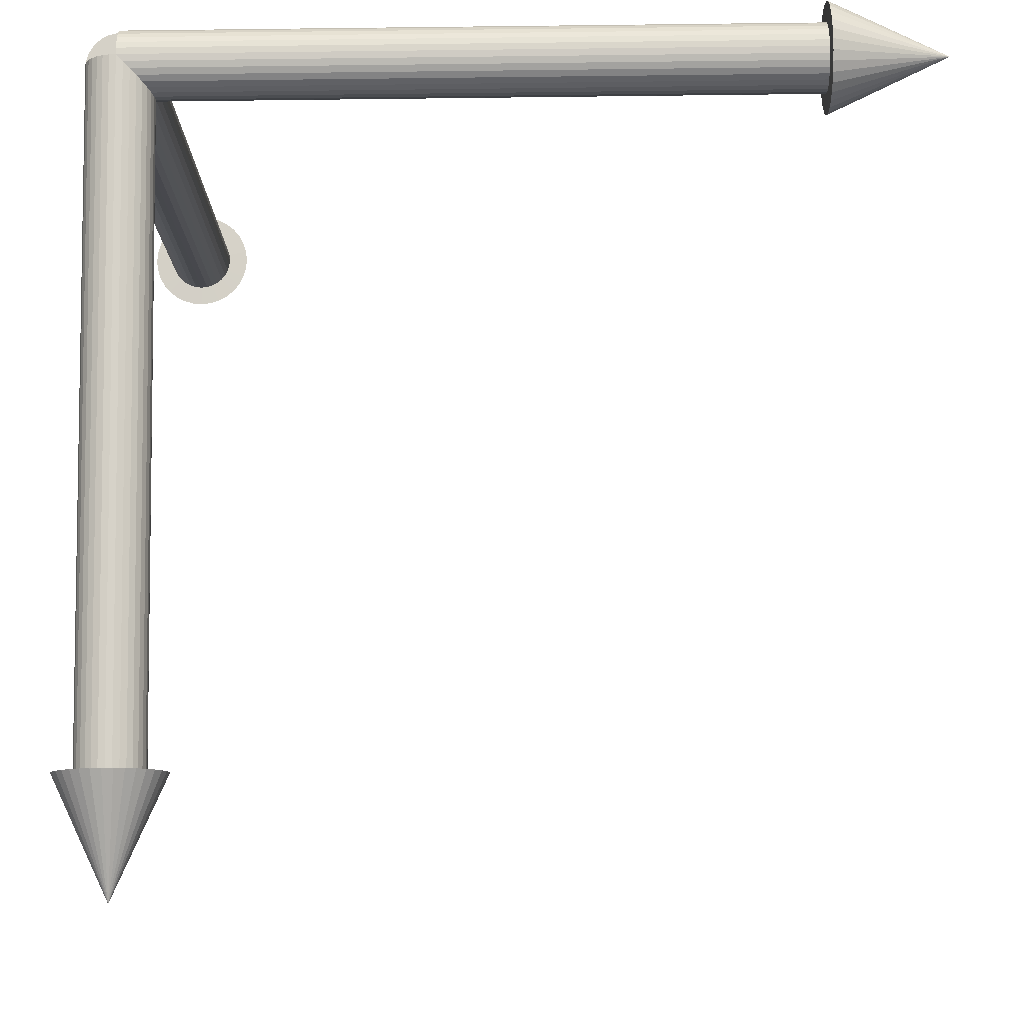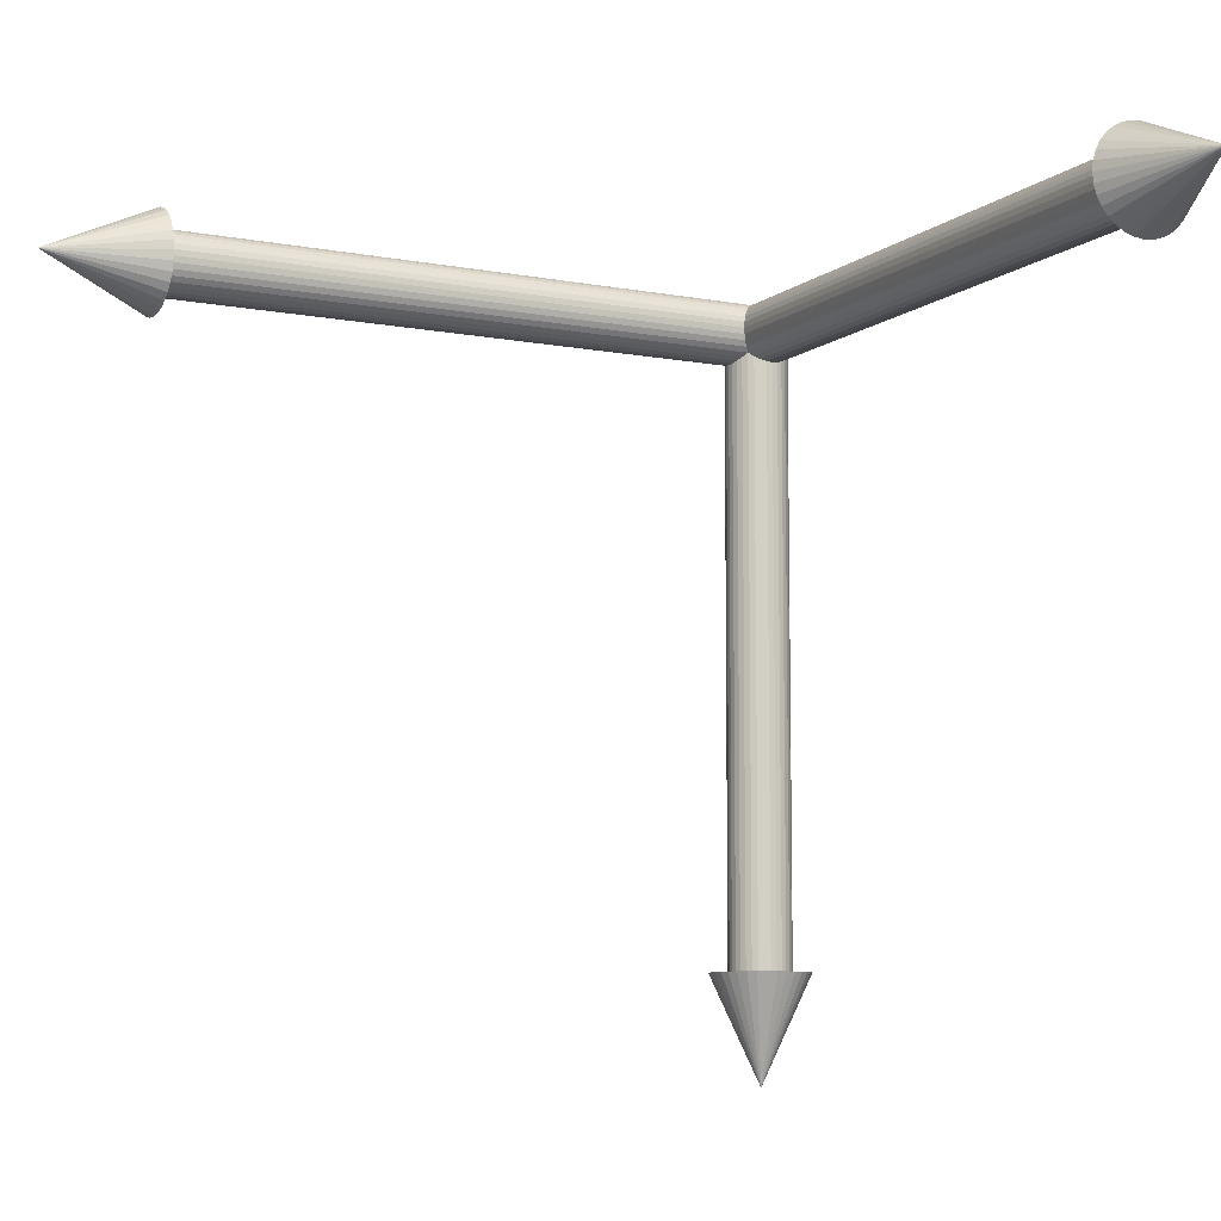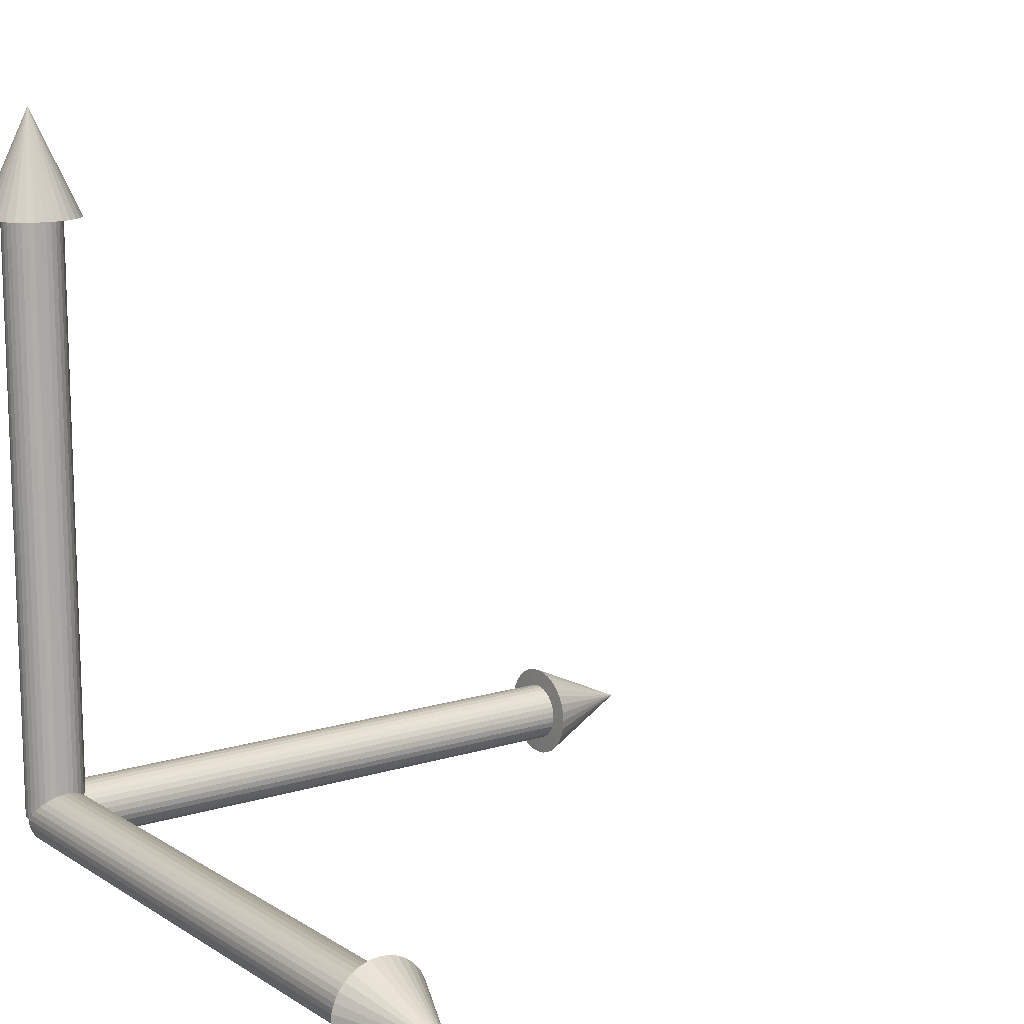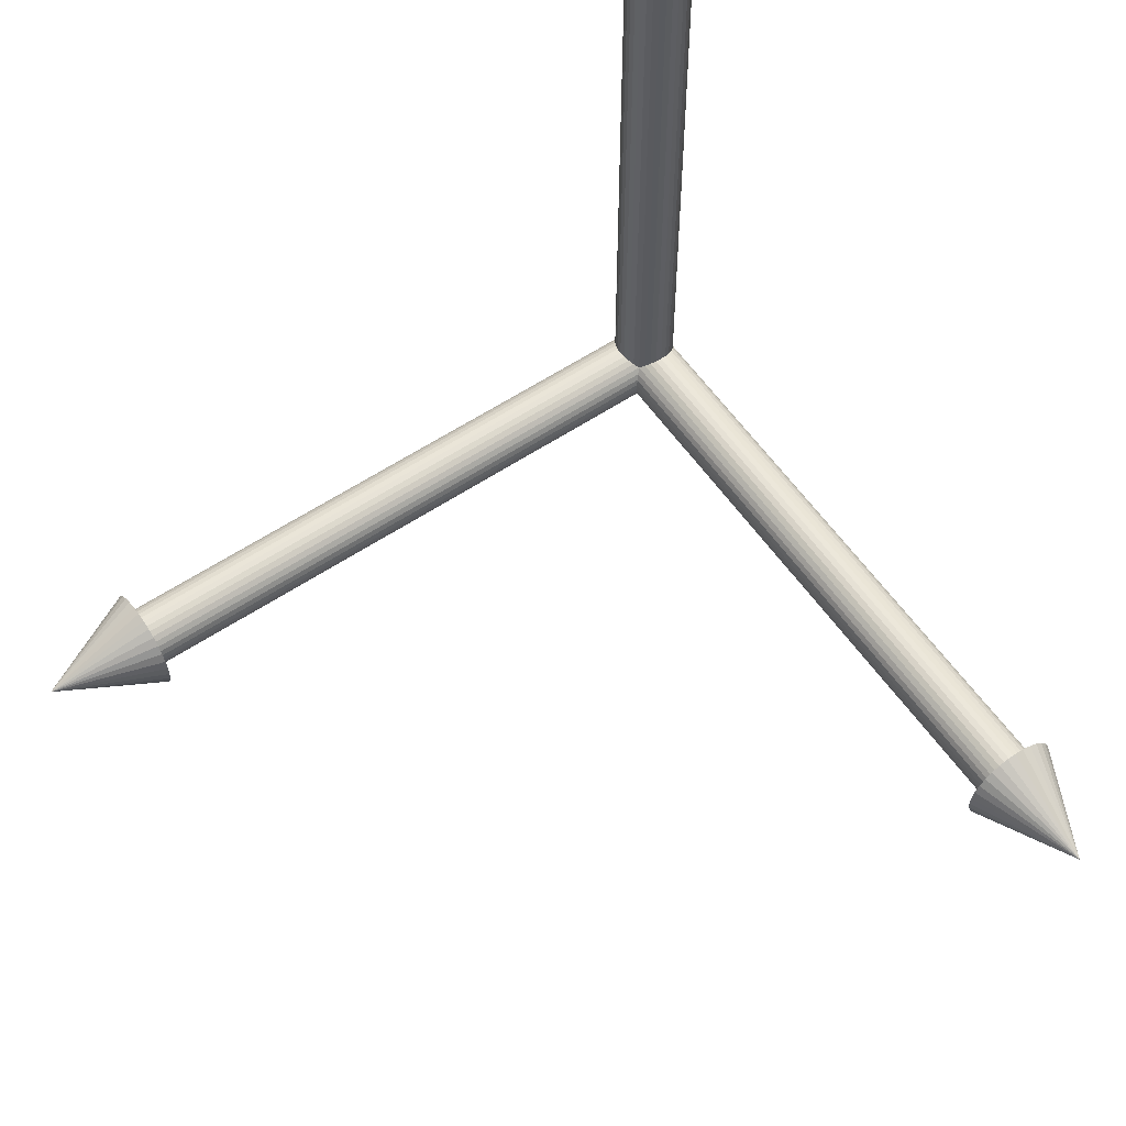
<metadata>
{"format":"obj","ext":"obj","renderer":"f3d","projection":"perspective","resolution":1024,"background":"white","views":[{"elev":79.5,"azim":89.3,"up":"+Z"},{"elev":-8.5,"azim":152.3,"up":"+Z"},{"elev":12.9,"azim":54.4,"up":"+Y"},{"elev":58.2,"azim":145.4,"up":"+Y"}]}
</metadata>
<code>
o Cylinder
v 0 0 -0.05
v 0 1 -0.05
v 0.009755 0 -0.04904
v 0.009755 1 -0.04904
v 0.01913 0 -0.04619
v 0.01913 1 -0.04619
v 0.02778 0 -0.04157
v 0.02778 1 -0.04157
v 0.03535 0 -0.03535
v 0.03535 1 -0.03535
v 0.04157 0 -0.02778
v 0.04157 1 -0.02778
v 0.04619 0 -0.01913
v 0.04619 1 -0.01913
v 0.04904 0 -0.009755
v 0.04904 1 -0.009755
v 0.05 0 0
v 0.05 1 0
v 0.04904 0 0.009755
v 0.04904 1 0.009755
v 0.04619 0 0.01913
v 0.04619 1 0.01913
v 0.04157 0 0.02778
v 0.04157 1 0.02778
v 0.03535 0 0.03535
v 0.03535 1 0.03535
v 0.02778 0 0.04157
v 0.02778 1 0.04157
v 0.01913 0 0.04619
v 0.01913 1 0.04619
v 0.009755 0 0.04904
v 0.009755 1 0.04904
v 0 0 0.05
v 0 1 0.05
v -0.009755 0 0.04904
v -0.009755 1 0.04904
v -0.01913 0 0.04619
v -0.01913 1 0.04619
v -0.02778 0 0.04157
v -0.02778 1 0.04157
v -0.03535 0 0.03535
v -0.03535 1 0.03535
v -0.04157 0 0.02778
v -0.04157 1 0.02778
v -0.04619 0 0.01913
v -0.04619 1 0.01913
v -0.04904 0 0.009755
v -0.04904 1 0.009755
v -0.05 0 0
v -0.05 1 0
v -0.04904 0 -0.009755
v -0.04904 1 -0.009755
v -0.04619 0 -0.01913
v -0.04619 1 -0.01913
v -0.04157 0 -0.02778
v -0.04157 1 -0.02778
v -0.03535 0 -0.03535
v -0.03535 1 -0.03535
v -0.02778 0 -0.04157
v -0.02778 1 -0.04157
v -0.01913 0 -0.04619
v -0.01913 1 -0.04619
v -0.009755 0 -0.04904
v -0.009755 1 -0.04904
v 0.01565 1.001 -0.07866
v 0 1.001 -0.0802
v 0.03069 1.001 -0.07409
v 0.04456 1.001 -0.06668
v 0.05671 1.001 -0.05671
v 0.06668 1.001 -0.04456
v 0.07409 1.001 -0.03069
v 0.07866 1.001 -0.01565
v 0.0802 1.001 -0
v 0.07866 1.001 0.01565
v 0.07409 1.001 0.03069
v 0.06668 1.001 0.04456
v 0.05671 1.001 0.05671
v 0.04456 1.001 0.06668
v 0.03069 1.001 0.07409
v 0.01565 1.001 0.07866
v 0 1.001 0.0802
v -0.01565 1.001 0.07866
v -0.03069 1.001 0.07409
v -0.04456 1.001 0.06668
v -0.05671 1.001 0.05671
v -0.06668 1.001 0.04456
v -0.07409 1.001 0.03069
v -0.07866 1.001 0.01565
v -0.0802 1.001 -0
v -0.07866 1.001 -0.01565
v -0.07409 1.001 -0.03069
v -0.06668 1.001 -0.04456
v -0.05671 1.001 -0.05671
v -0.04456 1.001 -0.06668
v -0.03069 1.001 -0.07409
v -0.01565 1.001 -0.07866
v 0 1.176 0
v 0 -0.05 0
v 0 -0.05 -1
v 0.009755 -0.04904 0
v 0.009755 -0.04904 -1
v 0.01913 -0.04619 0
v 0.01913 -0.04619 -1
v 0.02778 -0.04157 0
v 0.02778 -0.04157 -1
v 0.03535 -0.03535 0
v 0.03535 -0.03535 -1
v 0.04157 -0.02778 0
v 0.04157 -0.02778 -1
v 0.04619 -0.01913 0
v 0.04619 -0.01913 -1
v 0.04904 -0.009755 0
v 0.04904 -0.009755 -1
v 0.05 0 0
v 0.05 0 -1
v 0.04904 0.009755 0
v 0.04904 0.009754 -1
v 0.04619 0.01913 0
v 0.04619 0.01913 -1
v 0.04157 0.02778 -0
v 0.04157 0.02778 -1
v 0.03535 0.03535 0
v 0.03535 0.03535 -1
v 0.02778 0.04157 0
v 0.02778 0.04157 -1
v 0.01913 0.04619 -0
v 0.01913 0.04619 -1
v 0.009755 0.04904 -0
v 0.009755 0.04904 -1
v 0 0.05 -0
v 0 0.05 -1
v -0.009755 0.04904 -0
v -0.009755 0.04904 -1
v -0.01913 0.04619 -0
v -0.01913 0.04619 -1
v -0.02778 0.04157 0
v -0.02778 0.04157 -1
v -0.03535 0.03535 0
v -0.03535 0.03535 -1
v -0.04157 0.02778 -0
v -0.04157 0.02778 -1
v -0.04619 0.01913 0
v -0.04619 0.01913 -1
v -0.04904 0.009755 0
v -0.04904 0.009754 -1
v -0.05 0 0
v -0.05 0 -1
v -0.04904 -0.009755 0
v -0.04904 -0.009755 -1
v -0.04619 -0.01913 0
v -0.04619 -0.01913 -1
v -0.04157 -0.02778 0
v -0.04157 -0.02778 -1
v -0.03535 -0.03535 0
v -0.03535 -0.03535 -1
v -0.02778 -0.04157 0
v -0.02778 -0.04157 -1
v -0.01913 -0.04619 0
v -0.01913 -0.04619 -1
v -0.009755 -0.04904 0
v -0.009755 -0.04904 -1
v 0.01565 -0.07866 -1.001
v 0 -0.0802 -1.001
v 0.03069 -0.07409 -1.001
v 0.04456 -0.06668 -1.001
v 0.05671 -0.05671 -1.001
v 0.06668 -0.04456 -1.001
v 0.07409 -0.03069 -1.001
v 0.07866 -0.01565 -1.001
v 0.0802 0 -1.001
v 0.07866 0.01565 -1.001
v 0.07409 0.03069 -1.001
v 0.06668 0.04456 -1.001
v 0.05671 0.05671 -1.001
v 0.04456 0.06668 -1.001
v 0.03069 0.07409 -1.001
v 0.01565 0.07866 -1.001
v 0 0.0802 -1.001
v -0.01565 0.07866 -1.001
v -0.03069 0.07409 -1.001
v -0.04456 0.06668 -1.001
v -0.05671 0.05671 -1.001
v -0.06668 0.04456 -1.001
v -0.07409 0.03069 -1.001
v -0.07866 0.01565 -1.001
v -0.0802 0 -1.001
v -0.07866 -0.01565 -1.001
v -0.07409 -0.03069 -1.001
v -0.06668 -0.04456 -1.001
v -0.05671 -0.05671 -1.001
v -0.04456 -0.06668 -1.001
v -0.03069 -0.07409 -1.001
v -0.01565 -0.07866 -1.001
v 0 -0 -1.176
v -0 -0.05 0
v 1 -0.05 0
v -0 -0.04904 0.009755
v 1 -0.04904 0.009755
v -0 -0.04619 0.01913
v 1 -0.04619 0.01913
v -0 -0.04157 0.02778
v 1 -0.04157 0.02778
v 0 -0.03535 0.03535
v 1 -0.03535 0.03535
v -0 -0.02778 0.04157
v 1 -0.02778 0.04157
v -0 -0.01913 0.04619
v 1 -0.01913 0.04619
v -0 -0.009755 0.04904
v 1 -0.009755 0.04904
v -0 0 0.05
v 1 0 0.05
v -0 0.009755 0.04904
v 1 0.009754 0.04904
v -0 0.01913 0.04619
v 1 0.01913 0.04619
v 0 0.02778 0.04157
v 1 0.02778 0.04157
v 0 0.03535 0.03535
v 1 0.03535 0.03535
v -0 0.04157 0.02778
v 1 0.04157 0.02778
v 0 0.04619 0.01913
v 1 0.04619 0.01913
v 0 0.04904 0.009755
v 1 0.04904 0.009755
v 0 0.05 0
v 1 0.05 0
v 0 0.04904 -0.009755
v 1 0.04904 -0.009754
v 0 0.04619 -0.01913
v 1 0.04619 -0.01913
v 0 0.04157 -0.02778
v 1 0.04157 -0.02778
v 0 0.03535 -0.03535
v 1 0.03535 -0.03535
v 0 0.02778 -0.04157
v 1 0.02778 -0.04157
v 0 0.01913 -0.04619
v 1 0.01913 -0.04619
v 0 0.009755 -0.04904
v 1 0.009754 -0.04904
v 0 0 -0.05
v 1 0 -0.05
v 0 -0.009755 -0.04904
v 1 -0.009755 -0.04904
v 0 -0.01913 -0.04619
v 1 -0.01913 -0.04619
v 0 -0.02778 -0.04157
v 1 -0.02778 -0.04157
v 0 -0.03535 -0.03535
v 1 -0.03535 -0.03535
v 0 -0.04157 -0.02778
v 1 -0.04157 -0.02778
v -0 -0.04619 -0.01913
v 1 -0.04619 -0.01913
v -0 -0.04904 -0.009755
v 1 -0.04904 -0.009754
v 1.001 -0.07866 0.01565
v 1.001 -0.0802 0
v 1.001 -0.07409 0.03069
v 1.001 -0.06668 0.04456
v 1.001 -0.05671 0.05671
v 1.001 -0.04456 0.06668
v 1.001 -0.03069 0.07409
v 1.001 -0.01565 0.07866
v 1.001 0 0.0802
v 1.001 0.01565 0.07866
v 1.001 0.03069 0.07409
v 1.001 0.04456 0.06668
v 1.001 0.05671 0.05671
v 1.001 0.06668 0.04456
v 1.001 0.07409 0.03069
v 1.001 0.07866 0.01565
v 1.001 0.0802 0
v 1.001 0.07866 -0.01565
v 1.001 0.07409 -0.03069
v 1.001 0.06668 -0.04456
v 1.001 0.05671 -0.05671
v 1.001 0.04456 -0.06668
v 1.001 0.03069 -0.07409
v 1.001 0.01565 -0.07866
v 1.001 0 -0.0802
v 1.001 -0.01565 -0.07866
v 1.001 -0.03069 -0.07409
v 1.001 -0.04456 -0.06668
v 1.001 -0.05671 -0.05671
v 1.001 -0.06668 -0.04456
v 1.001 -0.07409 -0.03069
v 1.001 -0.07866 -0.01565
v 1.176 -0 0
f 2 3 1
f 4 5 3
f 6 7 5
f 8 9 7
f 10 11 9
f 12 13 11
f 14 15 13
f 16 17 15
f 18 19 17
f 20 21 19
f 22 23 21
f 24 25 23
f 26 27 25
f 28 29 27
f 30 31 29
f 32 33 31
f 34 35 33
f 36 37 35
f 38 39 37
f 40 41 39
f 42 43 41
f 44 45 43
f 46 47 45
f 48 49 47
f 50 51 49
f 52 53 51
f 54 55 53
f 56 57 55
f 58 59 57
f 60 61 59
f 14 70 71
f 62 63 61
f 64 1 63
f 31 47 63
f 80 79 97
f 30 80 32
f 48 89 50
f 6 65 67
f 22 76 24
f 40 85 42
f 60 93 94
f 14 72 16
f 32 81 34
f 50 90 52
f 8 67 68
f 24 77 26
f 42 86 44
f 62 94 95
f 18 72 73
f 34 82 36
f 54 90 91
f 10 68 69
f 26 78 28
f 44 87 46
f 64 95 96
f 18 74 20
f 36 83 38
f 56 91 92
f 12 69 70
f 28 79 30
f 4 66 65
f 46 88 48
f 2 96 66
f 20 75 22
f 38 84 40
f 58 92 93
f 67 65 97
f 94 93 97
f 81 80 97
f 68 67 97
f 95 94 97
f 82 81 97
f 69 68 97
f 96 95 97
f 83 82 97
f 70 69 97
f 66 96 97
f 84 83 97
f 71 70 97
f 85 84 97
f 72 71 97
f 86 85 97
f 73 72 97
f 87 86 97
f 74 73 97
f 88 87 97
f 75 74 97
f 89 88 97
f 76 75 97
f 90 89 97
f 77 76 97
f 91 90 97
f 78 77 97
f 92 91 97
f 79 78 97
f 65 66 97
f 93 92 97
f 99 100 98
f 101 102 100
f 103 104 102
f 105 106 104
f 107 108 106
f 109 110 108
f 111 112 110
f 113 114 112
f 115 116 114
f 117 118 116
f 119 120 118
f 121 122 120
f 123 124 122
f 125 126 124
f 127 128 126
f 129 130 128
f 131 132 130
f 133 134 132
f 135 136 134
f 137 138 136
f 139 140 138
f 141 142 140
f 143 144 142
f 145 146 144
f 147 148 146
f 149 150 148
f 151 152 150
f 153 154 152
f 155 156 154
f 157 158 156
f 111 167 168
f 159 160 158
f 161 98 160
f 128 144 160
f 177 176 194
f 127 177 129
f 147 185 186
f 101 164 103
f 119 173 121
f 139 181 182
f 157 190 191
f 111 169 113
f 129 178 131
f 149 186 187
f 103 165 105
f 121 174 123
f 139 183 141
f 159 191 192
f 113 170 115
f 131 179 133
f 151 187 188
f 105 166 107
f 123 175 125
f 141 184 143
f 161 192 193
f 115 171 117
f 133 180 135
f 151 189 153
f 109 166 167
f 125 176 127
f 101 163 162
f 143 185 145
f 161 163 99
f 117 172 119
f 135 181 137
f 155 189 190
f 164 162 194
f 191 190 194
f 178 177 194
f 165 164 194
f 192 191 194
f 179 178 194
f 166 165 194
f 193 192 194
f 180 179 194
f 167 166 194
f 163 193 194
f 181 180 194
f 168 167 194
f 182 181 194
f 169 168 194
f 183 182 194
f 170 169 194
f 184 183 194
f 171 170 194
f 185 184 194
f 172 171 194
f 186 185 194
f 173 172 194
f 187 186 194
f 174 173 194
f 188 187 194
f 175 174 194
f 189 188 194
f 176 175 194
f 162 163 194
f 190 189 194
f 196 197 195
f 198 199 197
f 200 201 199
f 202 203 201
f 204 205 203
f 206 207 205
f 208 209 207
f 210 211 209
f 212 213 211
f 214 215 213
f 216 217 215
f 218 219 217
f 220 221 219
f 222 223 221
f 224 225 223
f 226 227 225
f 228 229 227
f 230 231 229
f 232 233 231
f 234 235 233
f 236 237 235
f 238 239 237
f 240 241 239
f 242 243 241
f 244 245 243
f 246 247 245
f 248 249 247
f 250 251 249
f 252 253 251
f 254 255 253
f 208 264 265
f 256 257 255
f 258 195 257
f 225 241 257
f 274 273 291
f 224 274 226
f 242 283 244
f 198 261 200
f 216 270 218
f 236 278 279
f 254 287 288
f 208 266 210
f 226 275 228
f 246 283 284
f 202 261 262
f 218 271 220
f 238 279 280
f 256 288 289
f 210 267 212
f 228 276 230
f 248 284 285
f 204 262 263
f 220 272 222
f 240 280 281
f 258 289 290
f 212 268 214
f 230 277 232
f 248 286 250
f 206 263 264
f 222 273 224
f 198 260 259
f 240 282 242
f 196 290 260
f 214 269 216
f 232 278 234
f 250 287 252
f 261 259 291
f 288 287 291
f 275 274 291
f 262 261 291
f 289 288 291
f 276 275 291
f 263 262 291
f 290 289 291
f 277 276 291
f 264 263 291
f 260 290 291
f 278 277 291
f 265 264 291
f 279 278 291
f 266 265 291
f 280 279 291
f 267 266 291
f 281 280 291
f 268 267 291
f 282 281 291
f 269 268 291
f 283 282 291
f 270 269 291
f 284 283 291
f 271 270 291
f 285 284 291
f 272 271 291
f 286 285 291
f 273 272 291
f 259 260 291
f 287 286 291
f 2 4 3
f 4 6 5
f 6 8 7
f 8 10 9
f 10 12 11
f 12 14 13
f 14 16 15
f 16 18 17
f 18 20 19
f 20 22 21
f 22 24 23
f 24 26 25
f 26 28 27
f 28 30 29
f 30 32 31
f 32 34 33
f 34 36 35
f 36 38 37
f 38 40 39
f 40 42 41
f 42 44 43
f 44 46 45
f 46 48 47
f 48 50 49
f 50 52 51
f 52 54 53
f 54 56 55
f 56 58 57
f 58 60 59
f 60 62 61
f 14 12 70
f 62 64 63
f 64 2 1
f 63 1 3
f 3 5 7
f 7 9 11
f 11 13 15
f 15 17 19
f 19 21 23
f 23 25 27
f 27 29 31
f 31 33 35
f 35 37 39
f 39 41 43
f 43 45 47
f 47 49 51
f 51 53 55
f 55 57 59
f 59 61 63
f 63 3 7
f 7 11 15
f 15 19 23
f 23 27 31
f 31 35 39
f 39 43 47
f 47 51 55
f 55 59 63
f 63 7 15
f 15 23 31
f 31 39 47
f 47 55 63
f 63 15 31
f 30 79 80
f 48 88 89
f 6 4 65
f 22 75 76
f 40 84 85
f 60 58 93
f 14 71 72
f 32 80 81
f 50 89 90
f 8 6 67
f 24 76 77
f 42 85 86
f 62 60 94
f 18 16 72
f 34 81 82
f 54 52 90
f 10 8 68
f 26 77 78
f 44 86 87
f 64 62 95
f 18 73 74
f 36 82 83
f 56 54 91
f 12 10 69
f 28 78 79
f 4 2 66
f 46 87 88
f 2 64 96
f 20 74 75
f 38 83 84
f 58 56 92
f 99 101 100
f 101 103 102
f 103 105 104
f 105 107 106
f 107 109 108
f 109 111 110
f 111 113 112
f 113 115 114
f 115 117 116
f 117 119 118
f 119 121 120
f 121 123 122
f 123 125 124
f 125 127 126
f 127 129 128
f 129 131 130
f 131 133 132
f 133 135 134
f 135 137 136
f 137 139 138
f 139 141 140
f 141 143 142
f 143 145 144
f 145 147 146
f 147 149 148
f 149 151 150
f 151 153 152
f 153 155 154
f 155 157 156
f 157 159 158
f 111 109 167
f 159 161 160
f 161 99 98
f 160 98 100
f 100 102 104
f 104 106 108
f 108 110 112
f 112 114 116
f 116 118 120
f 120 122 124
f 124 126 128
f 128 130 132
f 132 134 136
f 136 138 140
f 140 142 144
f 144 146 148
f 148 150 152
f 152 154 156
f 156 158 160
f 160 100 104
f 104 108 112
f 112 116 120
f 120 124 128
f 128 132 136
f 136 140 144
f 144 148 152
f 152 156 160
f 160 104 112
f 112 120 128
f 128 136 144
f 144 152 160
f 160 112 128
f 127 176 177
f 147 145 185
f 101 162 164
f 119 172 173
f 139 137 181
f 157 155 190
f 111 168 169
f 129 177 178
f 149 147 186
f 103 164 165
f 121 173 174
f 139 182 183
f 159 157 191
f 113 169 170
f 131 178 179
f 151 149 187
f 105 165 166
f 123 174 175
f 141 183 184
f 161 159 192
f 115 170 171
f 133 179 180
f 151 188 189
f 109 107 166
f 125 175 176
f 101 99 163
f 143 184 185
f 161 193 163
f 117 171 172
f 135 180 181
f 155 153 189
f 196 198 197
f 198 200 199
f 200 202 201
f 202 204 203
f 204 206 205
f 206 208 207
f 208 210 209
f 210 212 211
f 212 214 213
f 214 216 215
f 216 218 217
f 218 220 219
f 220 222 221
f 222 224 223
f 224 226 225
f 226 228 227
f 228 230 229
f 230 232 231
f 232 234 233
f 234 236 235
f 236 238 237
f 238 240 239
f 240 242 241
f 242 244 243
f 244 246 245
f 246 248 247
f 248 250 249
f 250 252 251
f 252 254 253
f 254 256 255
f 208 206 264
f 256 258 257
f 258 196 195
f 257 195 197
f 197 199 201
f 201 203 205
f 205 207 209
f 209 211 213
f 213 215 217
f 217 219 221
f 221 223 225
f 225 227 229
f 229 231 233
f 233 235 237
f 237 239 241
f 241 243 245
f 245 247 249
f 249 251 253
f 253 255 257
f 257 197 201
f 201 205 209
f 209 213 217
f 217 221 225
f 225 229 233
f 233 237 241
f 241 245 249
f 249 253 257
f 257 201 209
f 209 217 225
f 225 233 241
f 241 249 257
f 257 209 225
f 224 273 274
f 242 282 283
f 198 259 261
f 216 269 270
f 236 234 278
f 254 252 287
f 208 265 266
f 226 274 275
f 246 244 283
f 202 200 261
f 218 270 271
f 238 236 279
f 256 254 288
f 210 266 267
f 228 275 276
f 248 246 284
f 204 202 262
f 220 271 272
f 240 238 280
f 258 256 289
f 212 267 268
f 230 276 277
f 248 285 286
f 206 204 263
f 222 272 273
f 198 196 260
f 240 281 282
f 196 258 290
f 214 268 269
f 232 277 278
f 250 286 287

</code>
